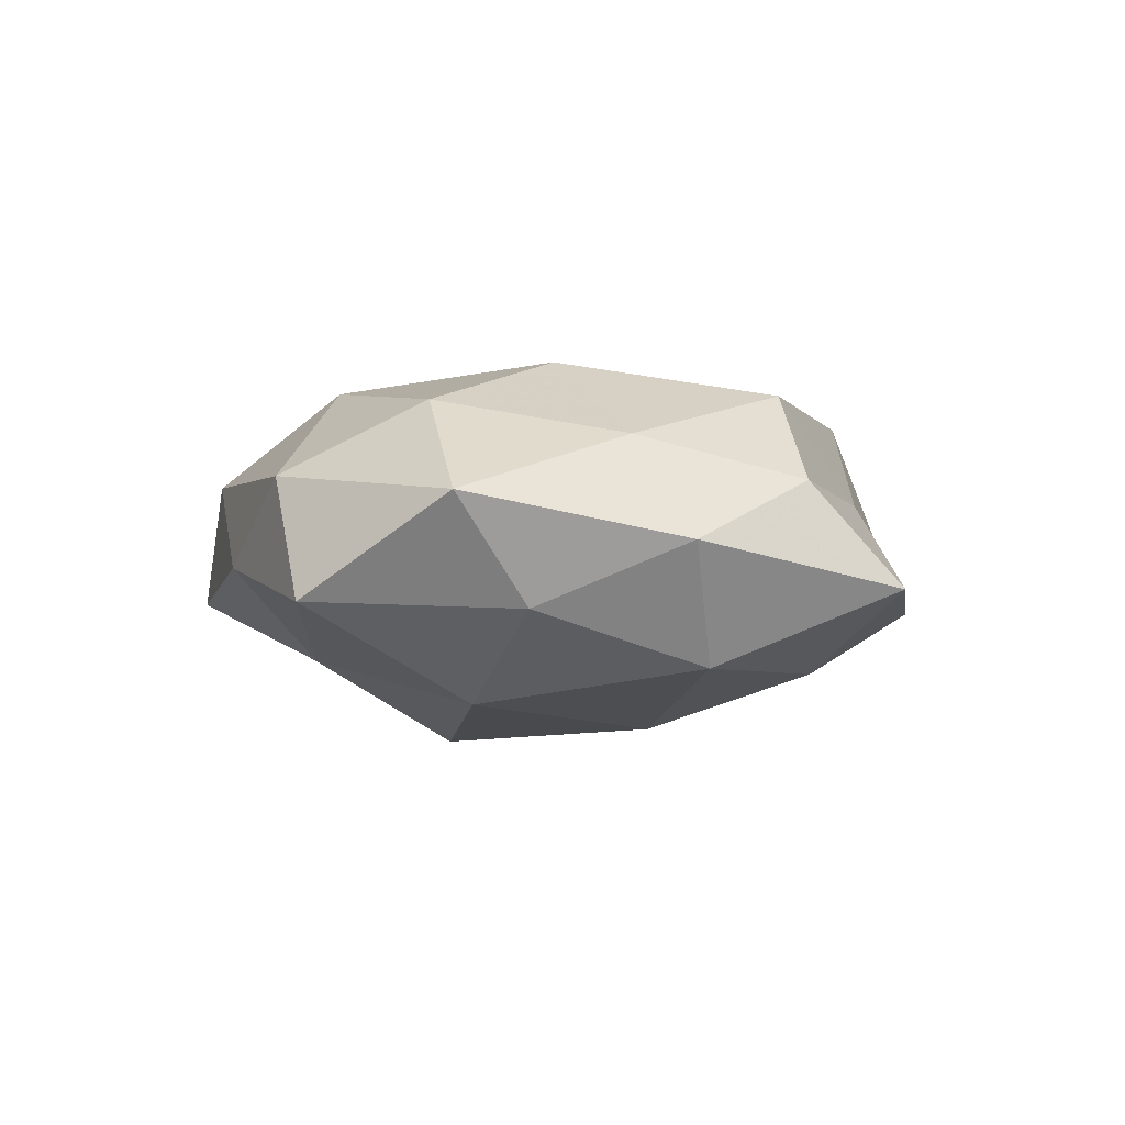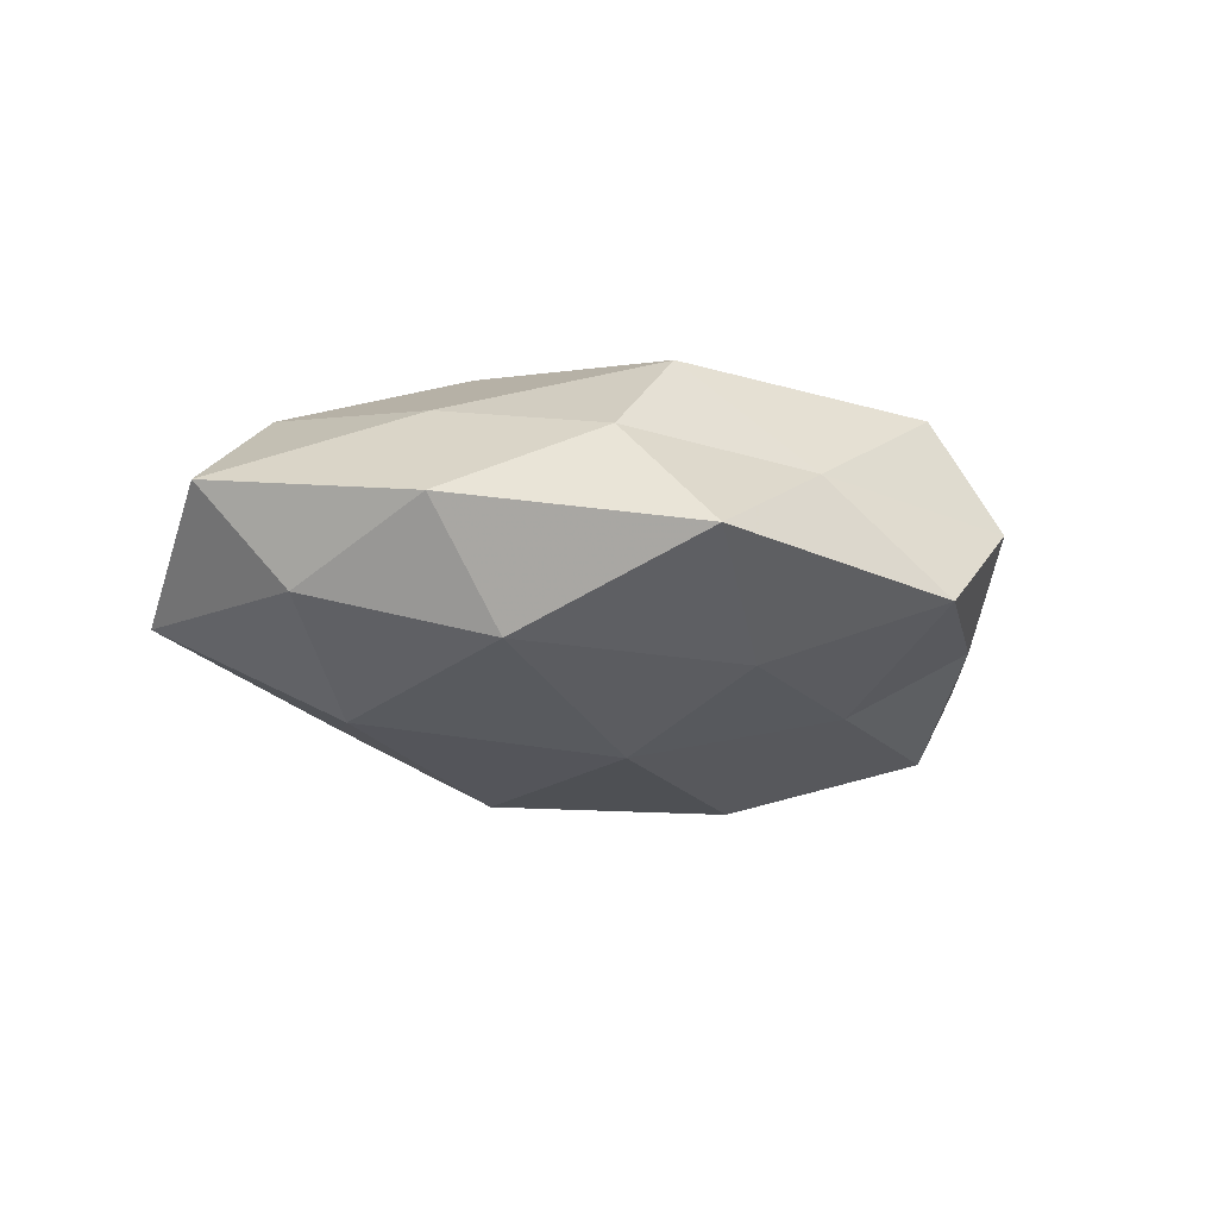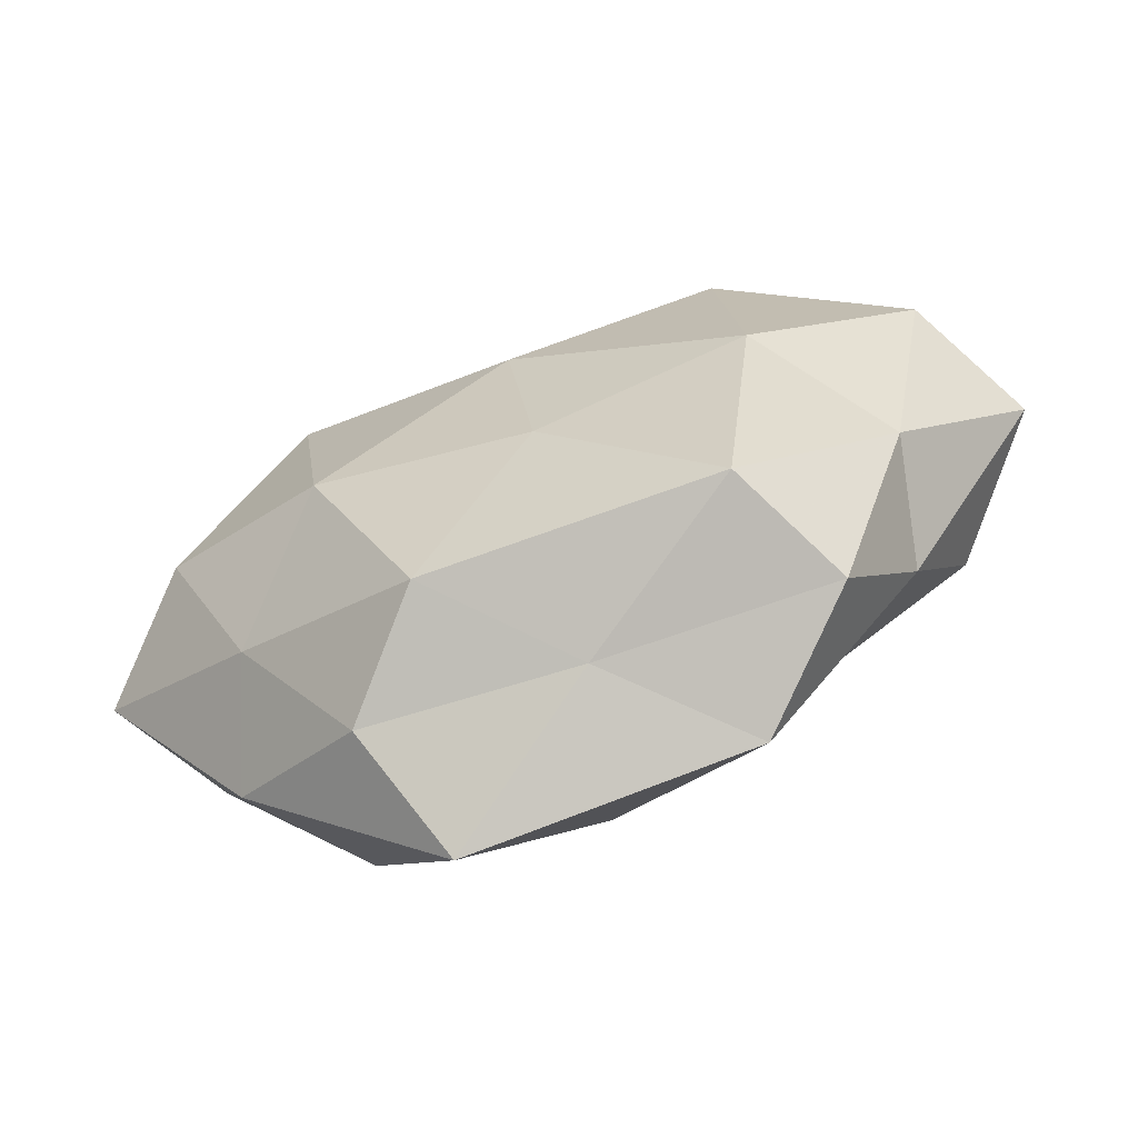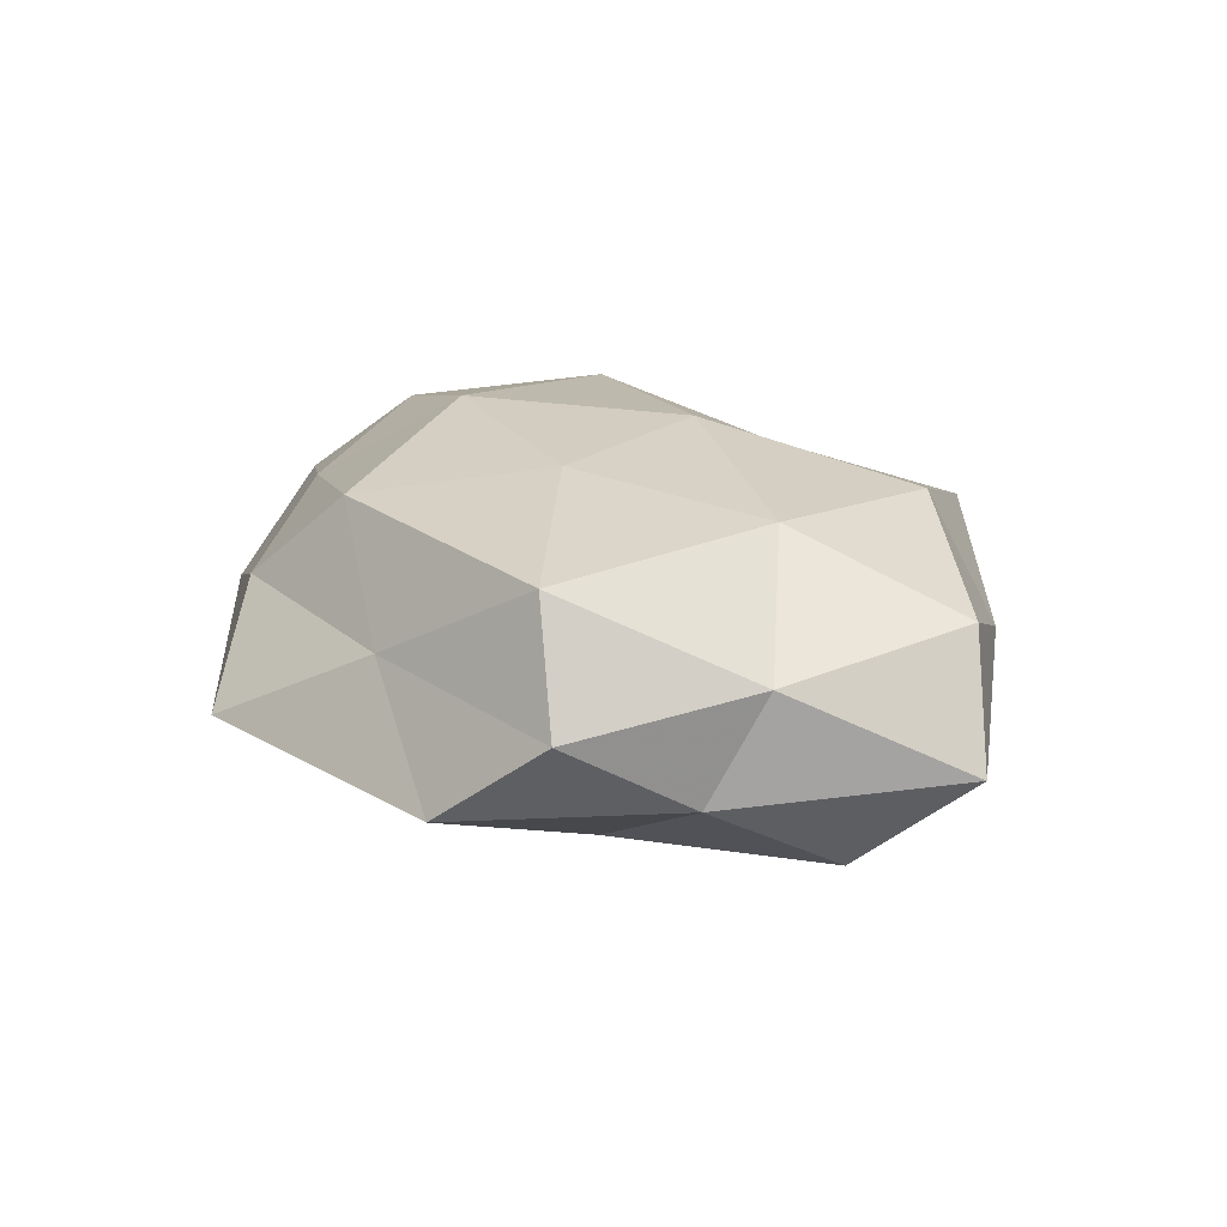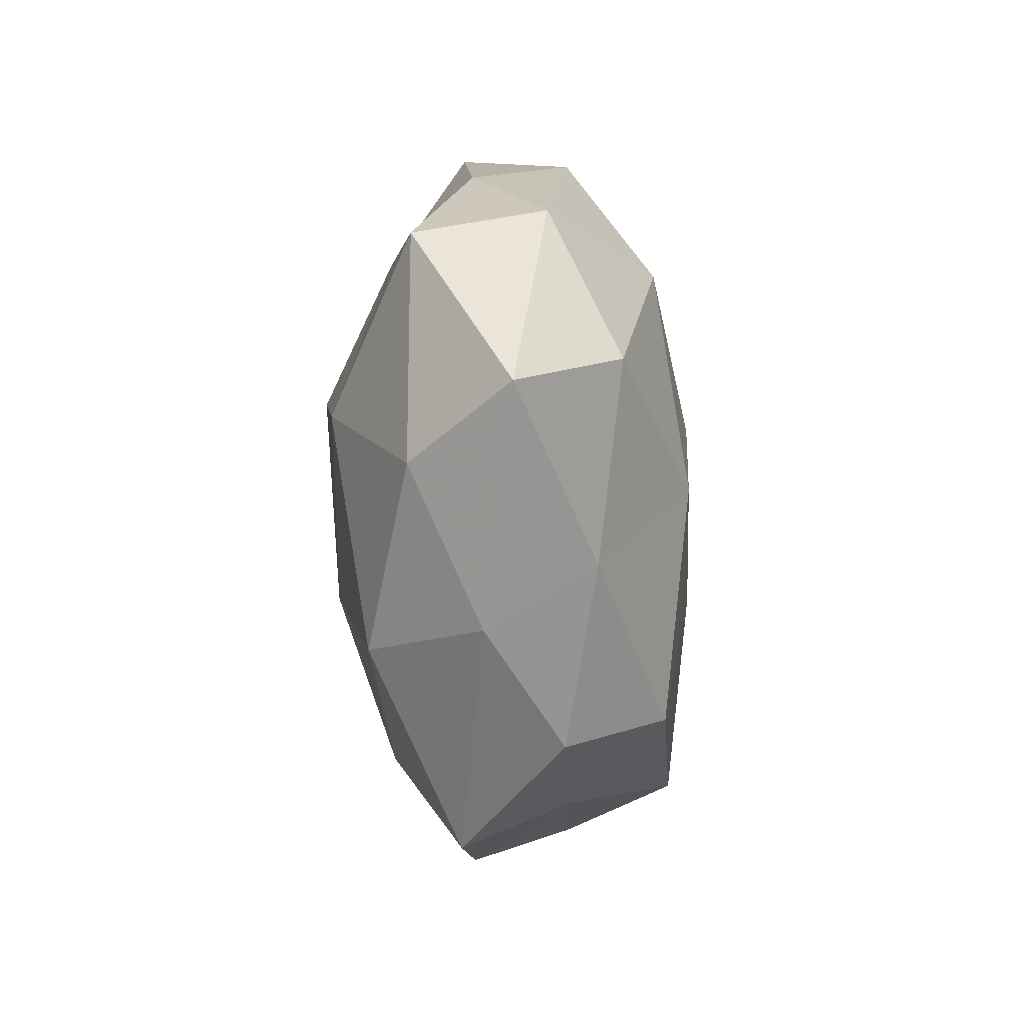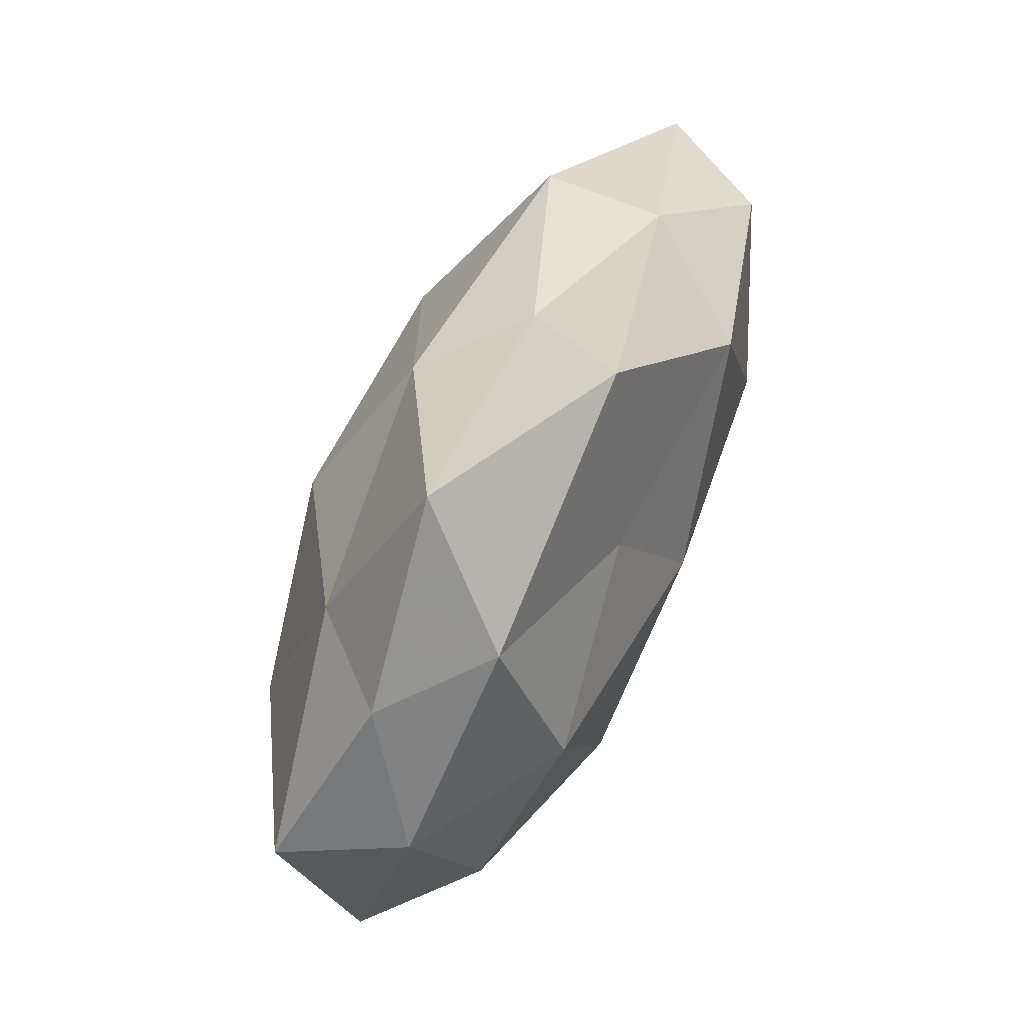
<metadata>
{"format":"obj","ext":"obj","renderer":"f3d","projection":"perspective","resolution":1024,"background":"white","views":[{"elev":-2.9,"azim":-72.2,"up":"+Z"},{"elev":-16.0,"azim":-30.5,"up":"+Z"},{"elev":-63.3,"azim":21.7,"up":"+Y"},{"elev":22.5,"azim":50.4,"up":"+Z"},{"elev":-20.2,"azim":-84.9,"up":"+Y"},{"elev":79.4,"azim":-64.4,"up":"+Y"}]}
</metadata>
<code>
v 0.03673 0.02768 0.001596
v -0.04506 -0.01088 -0.008367
v -0.02768 -0.02682 -0.01485
v -0.02072 -0.005764 0.02219
v -0.03292 0.0001206 -0.01901
v 0.04278 -0.0131 0.007379
v -0.03747 -0.0279 -0.0006255
v 0.02153 -0.01901 -0.01596
v 0.05656 0.004961 -0.003475
v 0.01739 0.03404 -0.005882
v 0.02079 0.005284 -0.02317
v -0.03229 0.03106 -0.002735
v -0.03277 -0.01907 0.01187
v 0.00583 -0.03743 0.00586
v 0.02634 0.02621 0.01599
v -0.05126 0.01412 -0.007512
v 0.03029 -0.00105 0.01938
v 0.005633 -0.01119 0.02141
v -0.001699 0.02756 0.01434
v 0.000134 -0.03268 -0.01546
v -0.02297 0.02422 -0.01384
v 0.01206 0.04711 0.006575
v 0.03957 -0.01982 -0.005802
v -0.009248 0.04605 -0.006312
v -0.004376 -0.01288 -0.02233
v 0.002477 0.0112 0.02193
v 0.04857 0.01116 0.01035
v 0.03739 0.0218 -0.01318
v 0.0334 -0.03481 0.003962
v 0.006832 0.02844 -0.01672
v -0.008421 0.01206 -0.02401
v -0.05461 -0.005564 0.004167
v -0.02005 -0.03681 0.007161
v -0.0209 0.03821 0.007968
v -0.02564 0.02006 0.01868
v -0.04383 0.02011 0.007143
v 0.0443 -0.003121 -0.01585
v 0.02619 -0.03065 0.01796
v -0.04229 0.001957 0.01545
v -0.008909 -0.03083 0.01852
v 0.0204 -0.04147 -0.007475
v -0.01346 -0.04696 -0.005493
f 3 2 5
f 7 2 3
f 16 5 2
f 21 5 16
f 12 21 16
f 10 22 1
f 22 15 1
f 22 19 15
f 9 6 23
f 24 21 12
f 10 24 22
f 3 5 25
f 11 8 25
f 20 3 25
f 25 8 20
f 15 26 17
f 4 18 26
f 17 26 18
f 15 19 26
f 1 27 9
f 9 27 6
f 1 15 27
f 17 6 27
f 27 15 17
f 1 9 28
f 10 1 28
f 23 6 29
f 10 30 24
f 30 21 24
f 10 28 30
f 28 11 30
f 21 31 5
f 25 5 31
f 31 11 25
f 30 11 31
f 30 31 21
f 7 32 2
f 13 32 7
f 2 32 16
f 33 13 7
f 22 34 19
f 24 12 34
f 24 34 22
f 4 26 35
f 35 26 19
f 19 34 35
f 16 36 12
f 32 36 16
f 34 12 36
f 34 36 35
f 11 37 8
f 23 8 37
f 37 9 23
f 28 9 37
f 28 37 11
f 38 6 17
f 18 38 17
f 38 29 6
f 14 29 38
f 13 4 39
f 13 39 32
f 39 4 35
f 32 39 36
f 35 36 39
f 40 4 13
f 40 18 4
f 33 40 13
f 33 14 40
f 14 38 40
f 40 38 18
f 41 20 8
f 41 8 23
f 14 41 29
f 29 41 23
f 7 3 42
f 42 3 20
f 33 7 42
f 33 42 14
f 42 41 14
f 42 20 41

</code>
